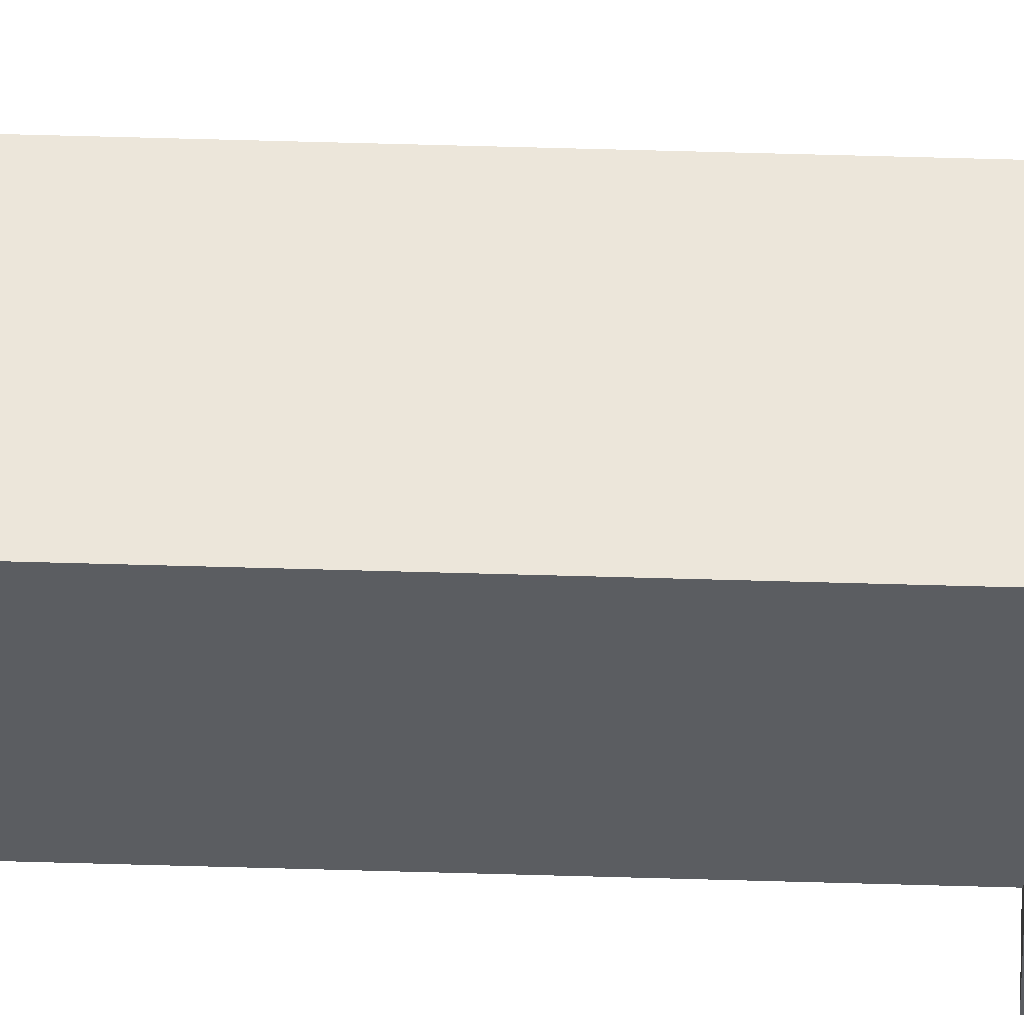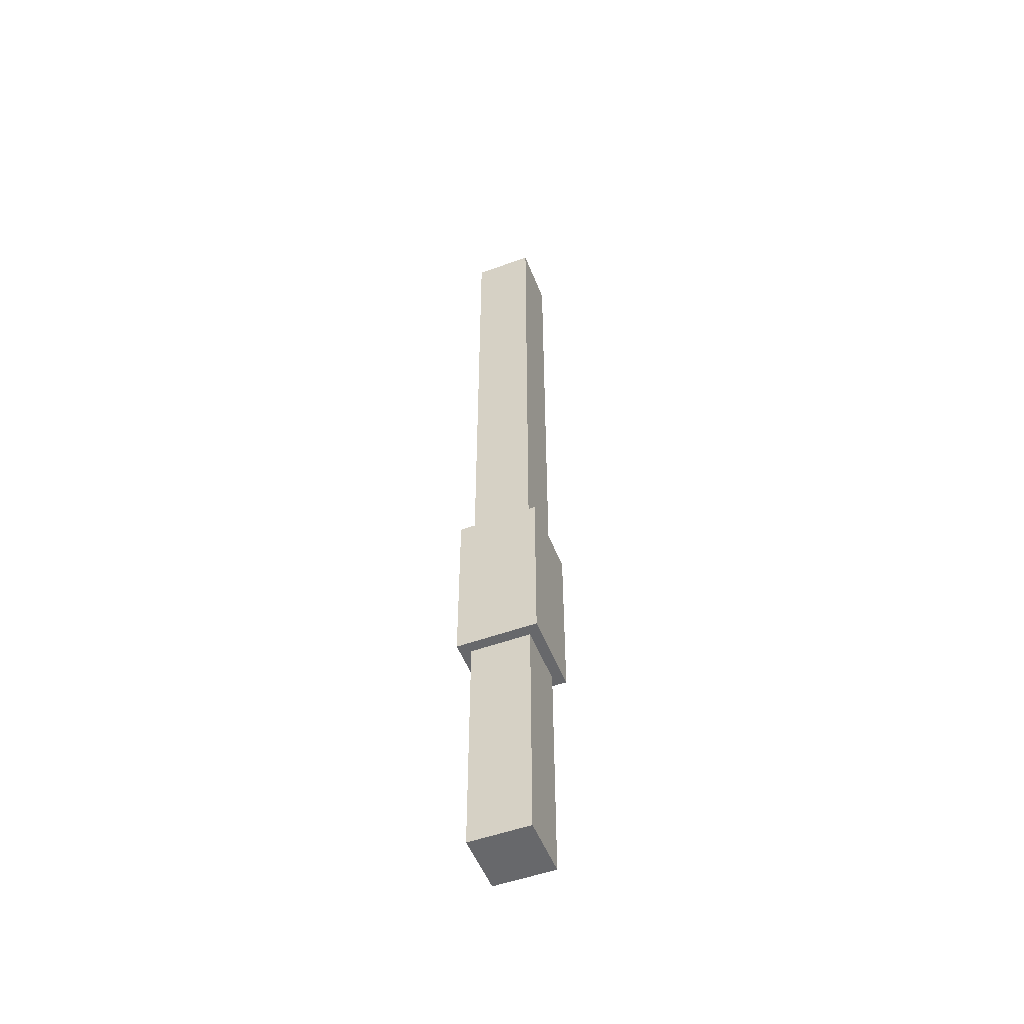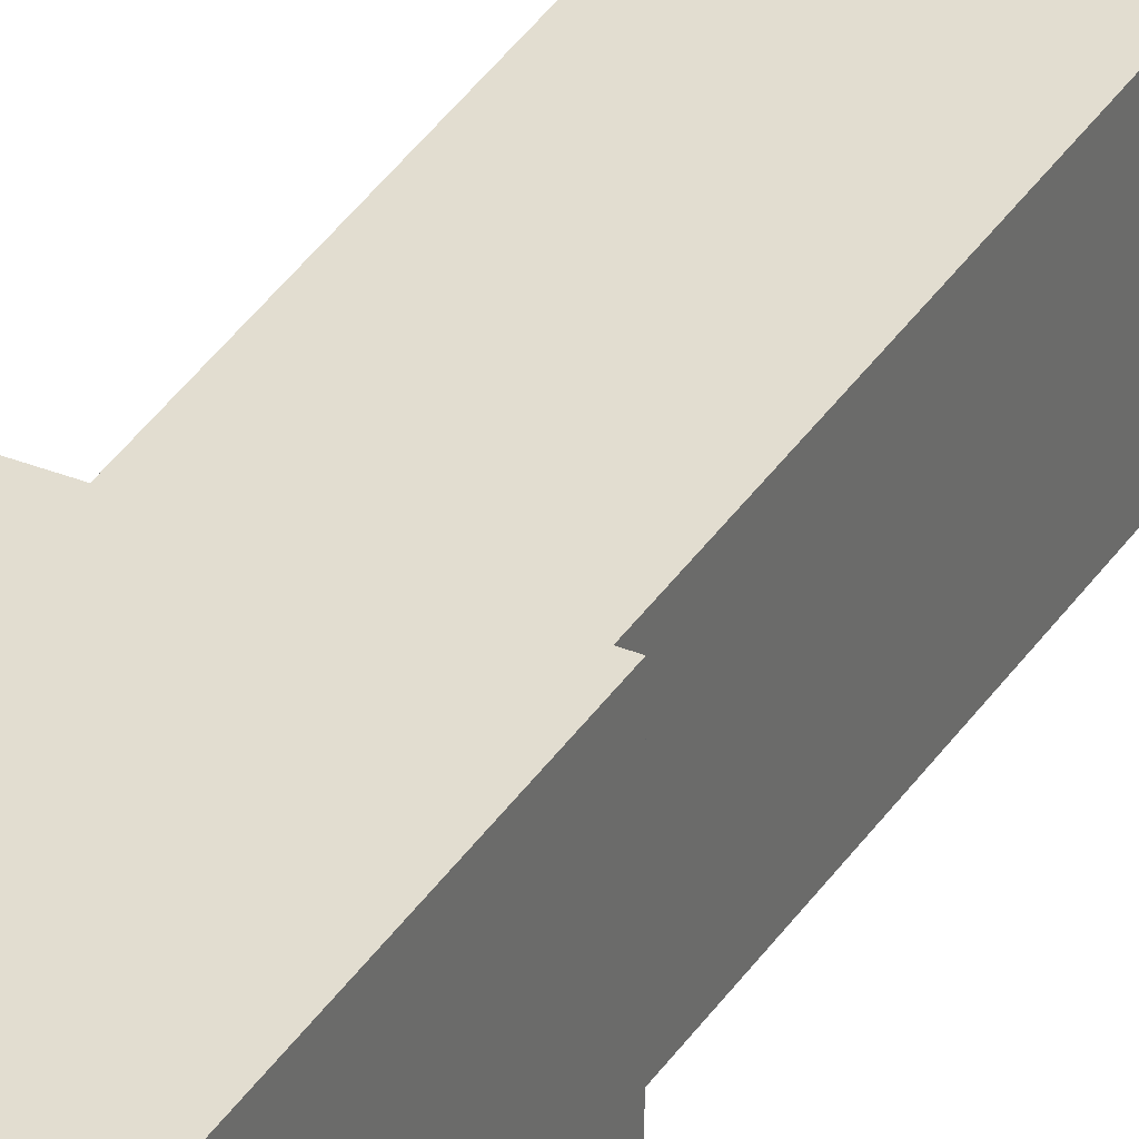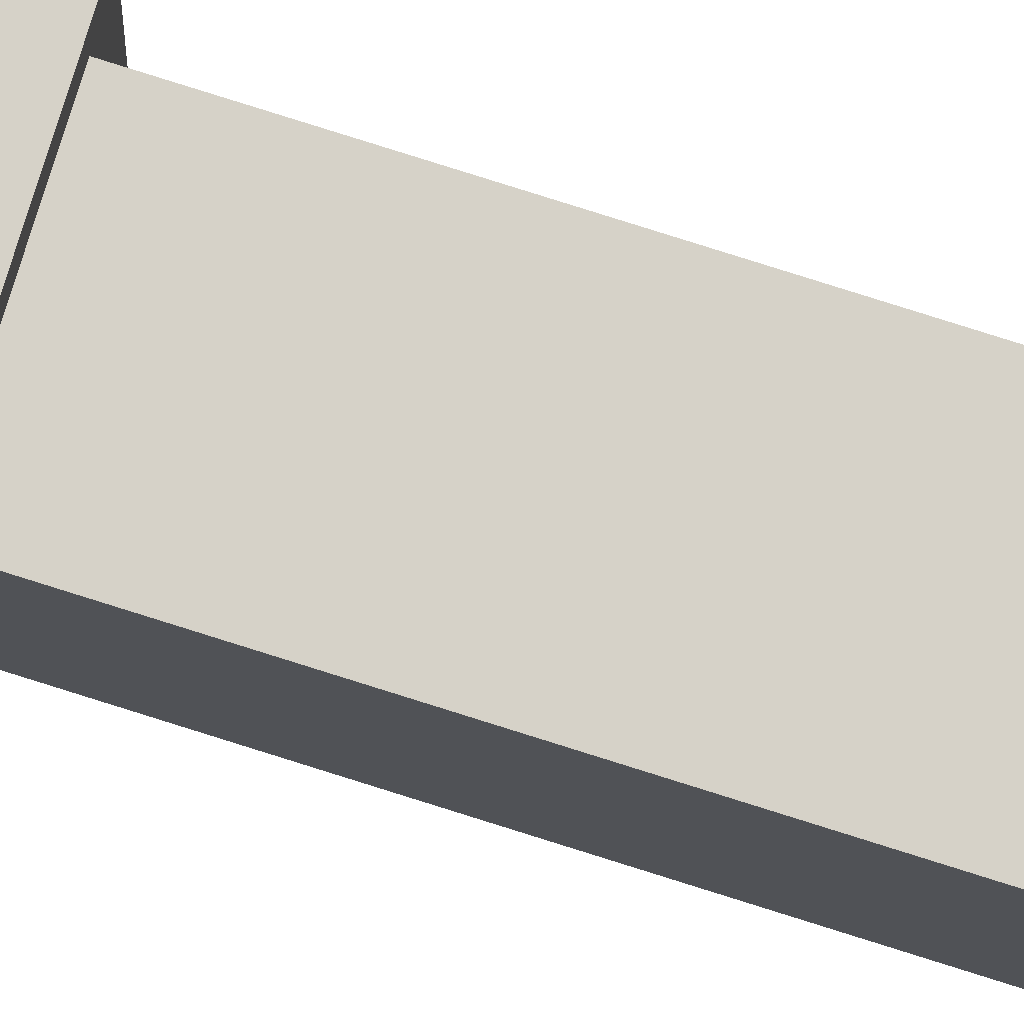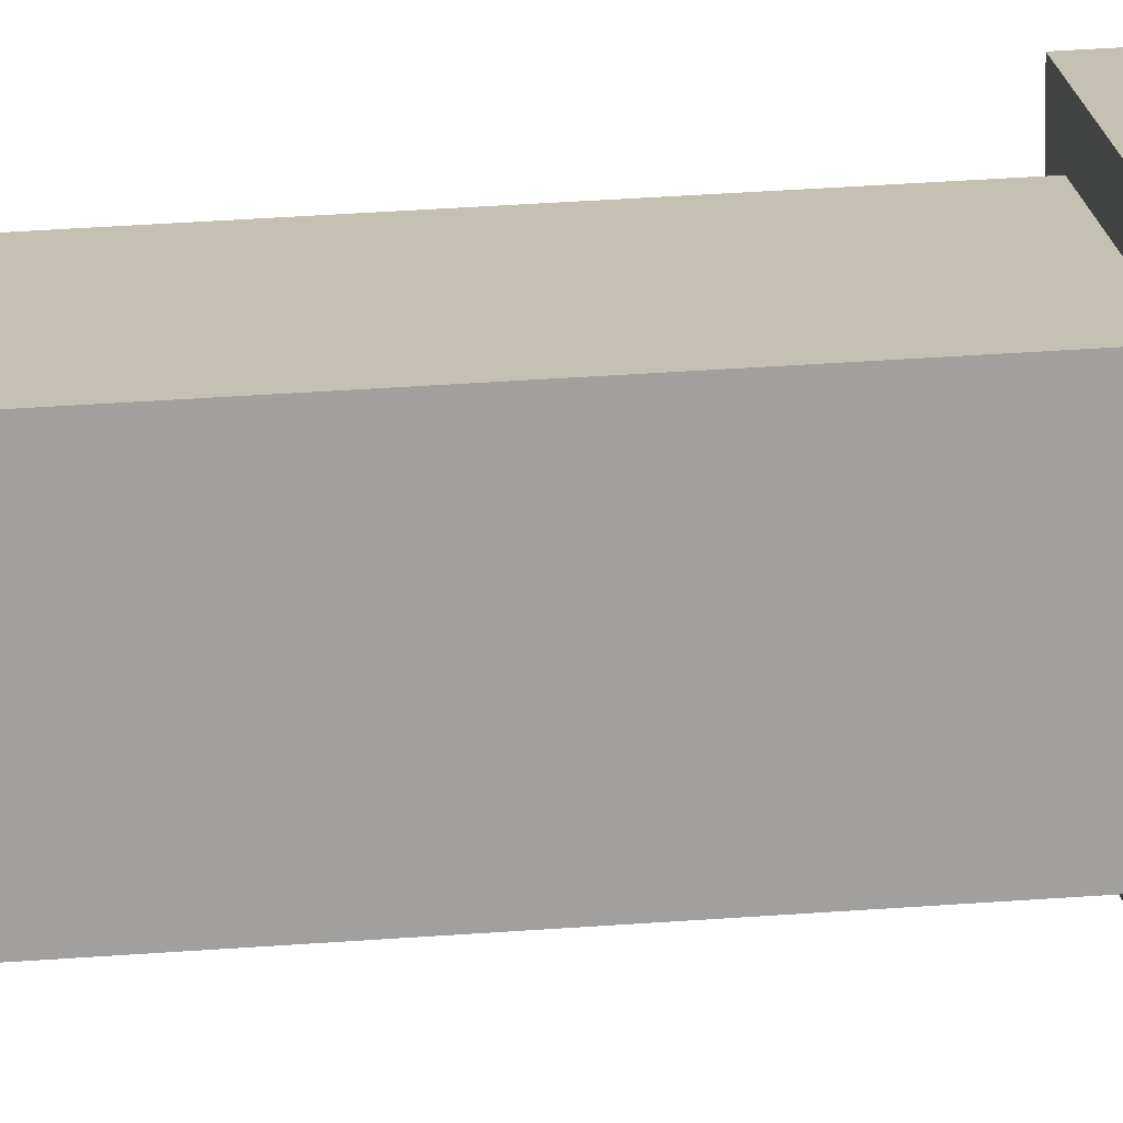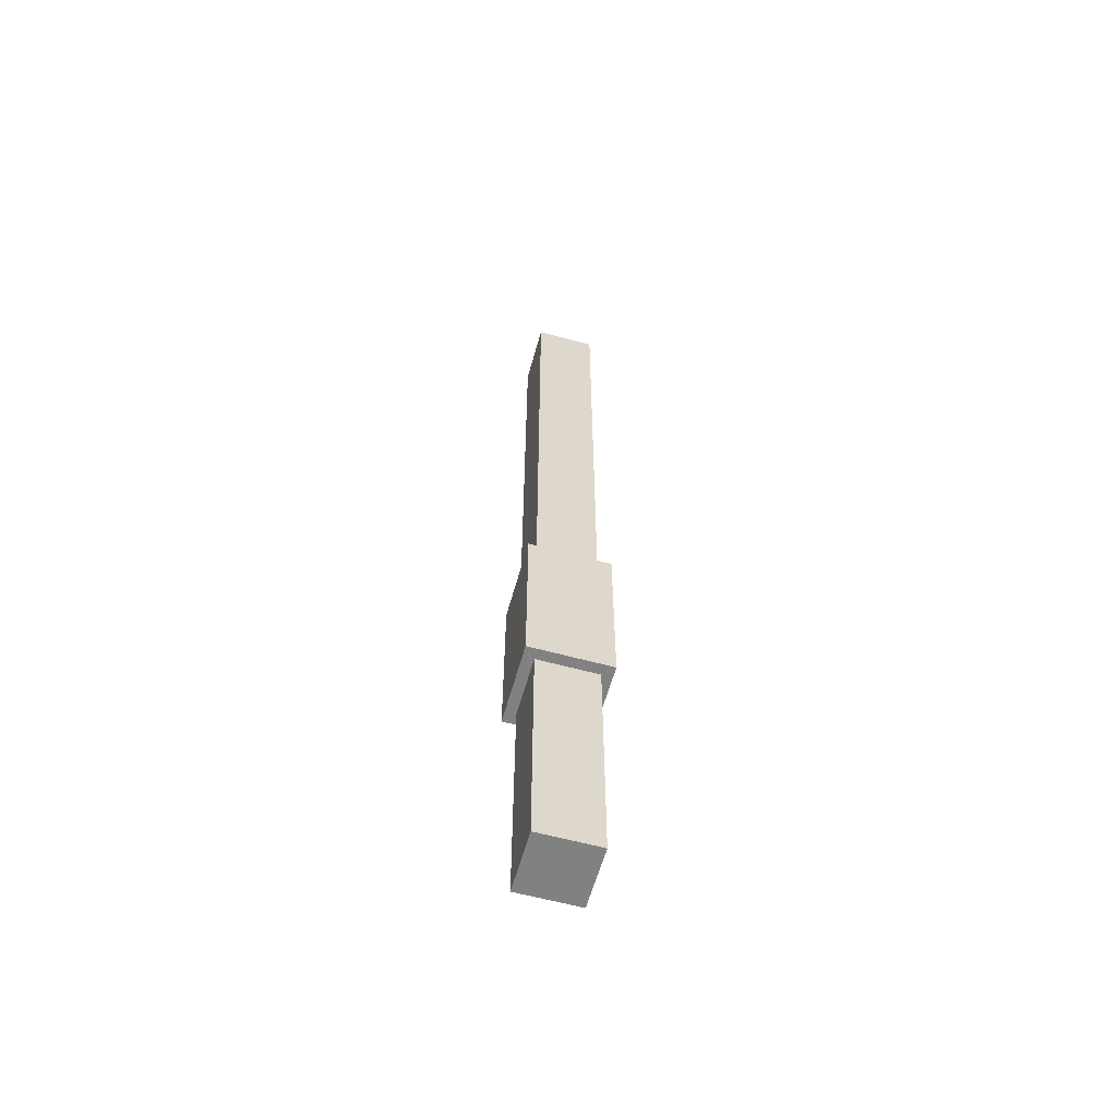
<metadata>
{"format":"obj","ext":"obj","renderer":"f3d","projection":"perspective","resolution":1024,"background":"white","views":[{"elev":54.5,"azim":-88.2,"up":"+Z"},{"elev":-52.4,"azim":111.2,"up":"+Y"},{"elev":35.3,"azim":28.1,"up":"+Z"},{"elev":78.1,"azim":107.6,"up":"+Z"},{"elev":18.4,"azim":-100.3,"up":"+Z"},{"elev":-60.4,"azim":-105.6,"up":"+Y"}]}
</metadata>
<code>
o Cube.003_Cube.005
v 0.4688 0 0.4688
v 0.5312 0 0.4688
v 0.5312 -0 0.5312
v 0.4688 -0 0.5312
v 0.5312 0.0625 0.5312
v 0.4688 0.0625 0.5312
v 0.5312 0.25 0.5312
v 0.4688 0.25 0.5312
v 0.5312 0.75 0.5312
v 0.5312 0.8125 0.5312
v 0.4688 0.8125 0.5312
v 0.4688 0.75 0.5312
v 0.5312 1 0.5312
v 0.4688 1 0.5312
v 0.5312 0.0625 0.4688
v 0.5312 0.25 0.4688
v 0.5312 0.8125 0.4688
v 0.5312 1 0.4688
v 0.4688 0.0625 0.4688
v 0.4688 0.25 0.4688
v 0.4688 0.8125 0.4688
v 0.4688 1 0.4688
v 0.5312 0.4375 0.4688
v 0.5312 0.4375 0.5312
v 0.5423 0.4375 0.5423
v 0.5423 0.4375 0.4577
v 0.4688 0.75 0.4688
v 0.5423 0.25 0.4577
v 0.5423 0.25 0.5423
v 0.5312 0.75 0.4688
v 0.4688 0.4375 0.5312
v 0.4577 0.4375 0.5423
v 0.4577 0.25 0.5423
v 0.4577 0.25 0.4577
v 0.4577 0.4375 0.4577
v 0.4688 0.4375 0.4688
f 1 2 3 4
f 3 5 6 4
f 7 8 6 5
f 9 10 11 12
f 10 13 14 11
f 2 15 5 3
f 16 7 5 15
f 17 18 13 10
f 1 19 15 2
f 20 16 15 19
f 21 22 18 17
f 4 6 19 1
f 23 24 25 26
f 12 11 21 27
f 11 14 22 21
f 7 16 28 29
f 6 8 20 19
f 30 17 10 9
f 24 31 32 25
f 20 8 33 34
f 27 21 17 30
f 32 33 29 25
f 33 32 35 34
f 29 28 26 25
f 28 34 35 26
f 16 20 34 28
f 36 23 26 35
f 8 7 29 33
f 31 36 35 32
f 36 27 30 23
f 23 30 9 24
f 31 12 27 36
f 24 9 12 31
f 14 13 18 22

</code>
